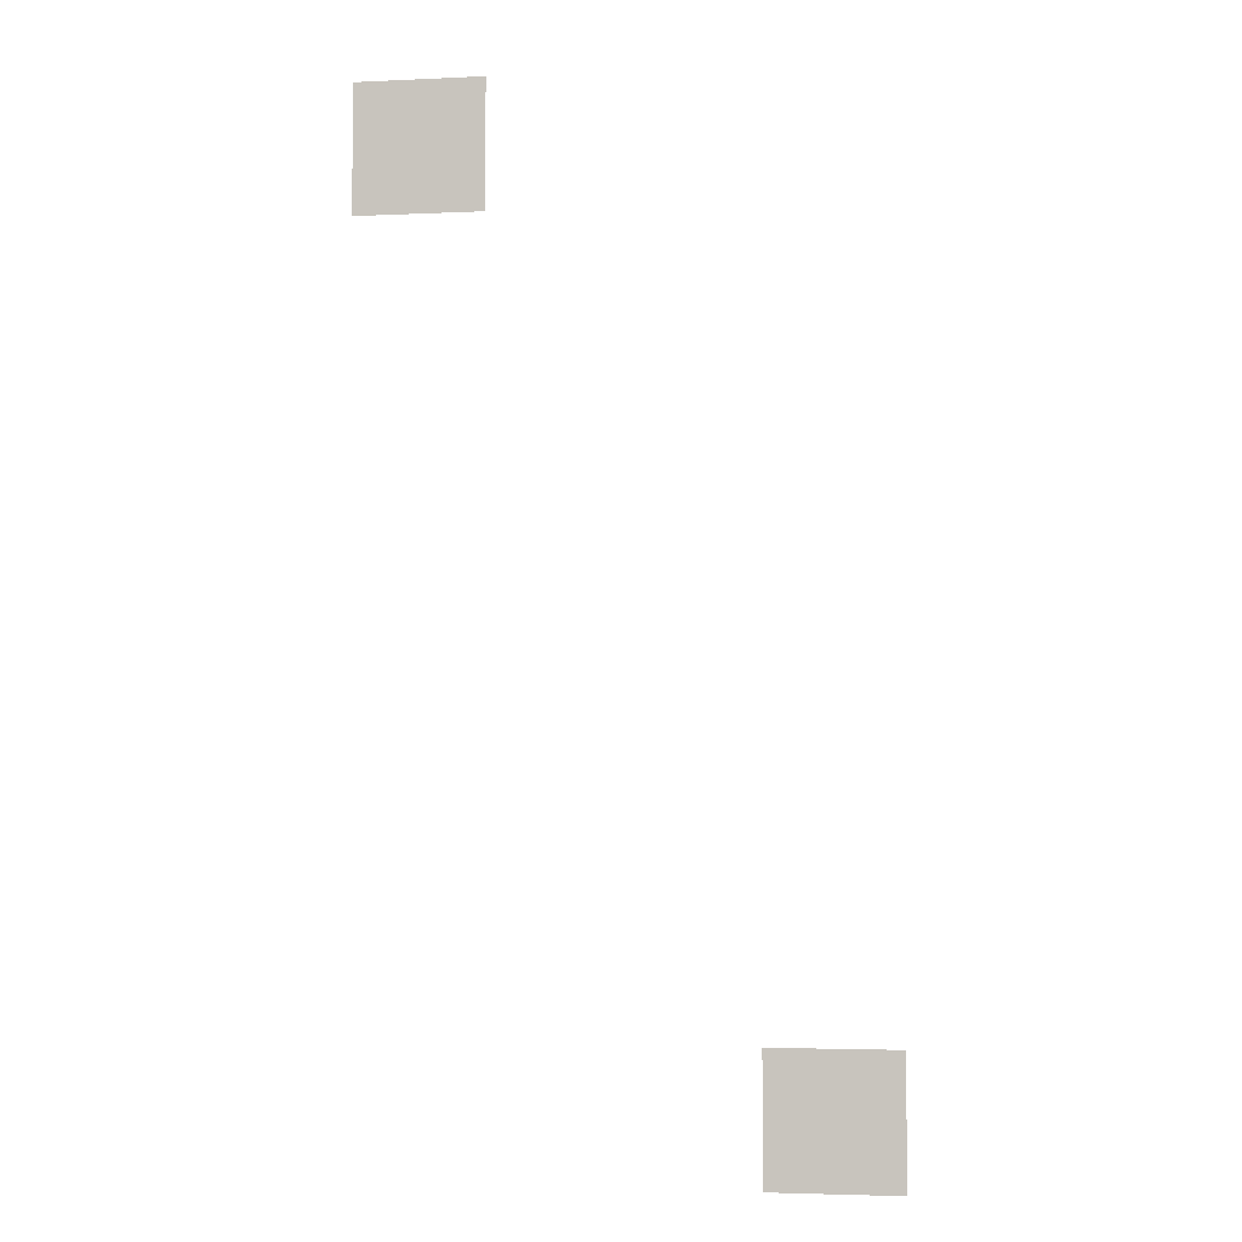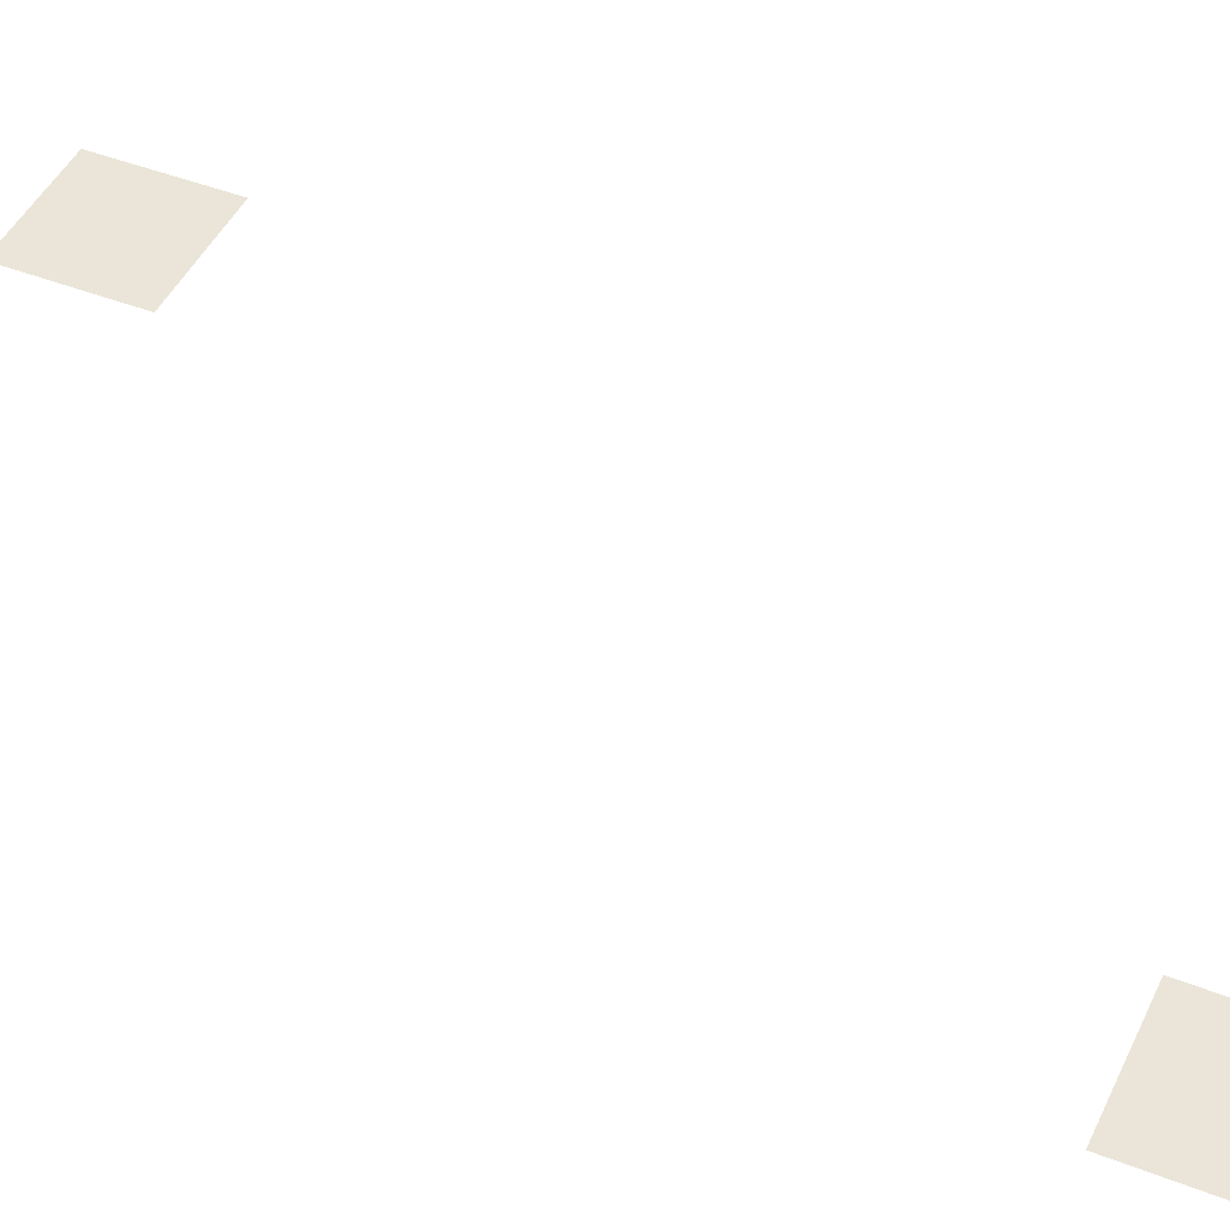
<metadata>
{"format":"obj","ext":"obj","renderer":"f3d","projection":"perspective","resolution":1024,"background":"white","views":[{"elev":-3.7,"azim":-171.1,"up":"+Y"},{"elev":45.5,"azim":114.2,"up":"+Z"}]}
</metadata>
<code>
v -0.5 -14.5 0
v -1 -14.5 0
v -1 -14 0
v -0.5 -14 0
v -2 -18 0
v -2.5 -18 0
v -2.5 -17.5 0
v -2 -17.5 0
g level_2_story_mesh_0009
f 1 2 3 4
f 5 6 7 8

</code>
